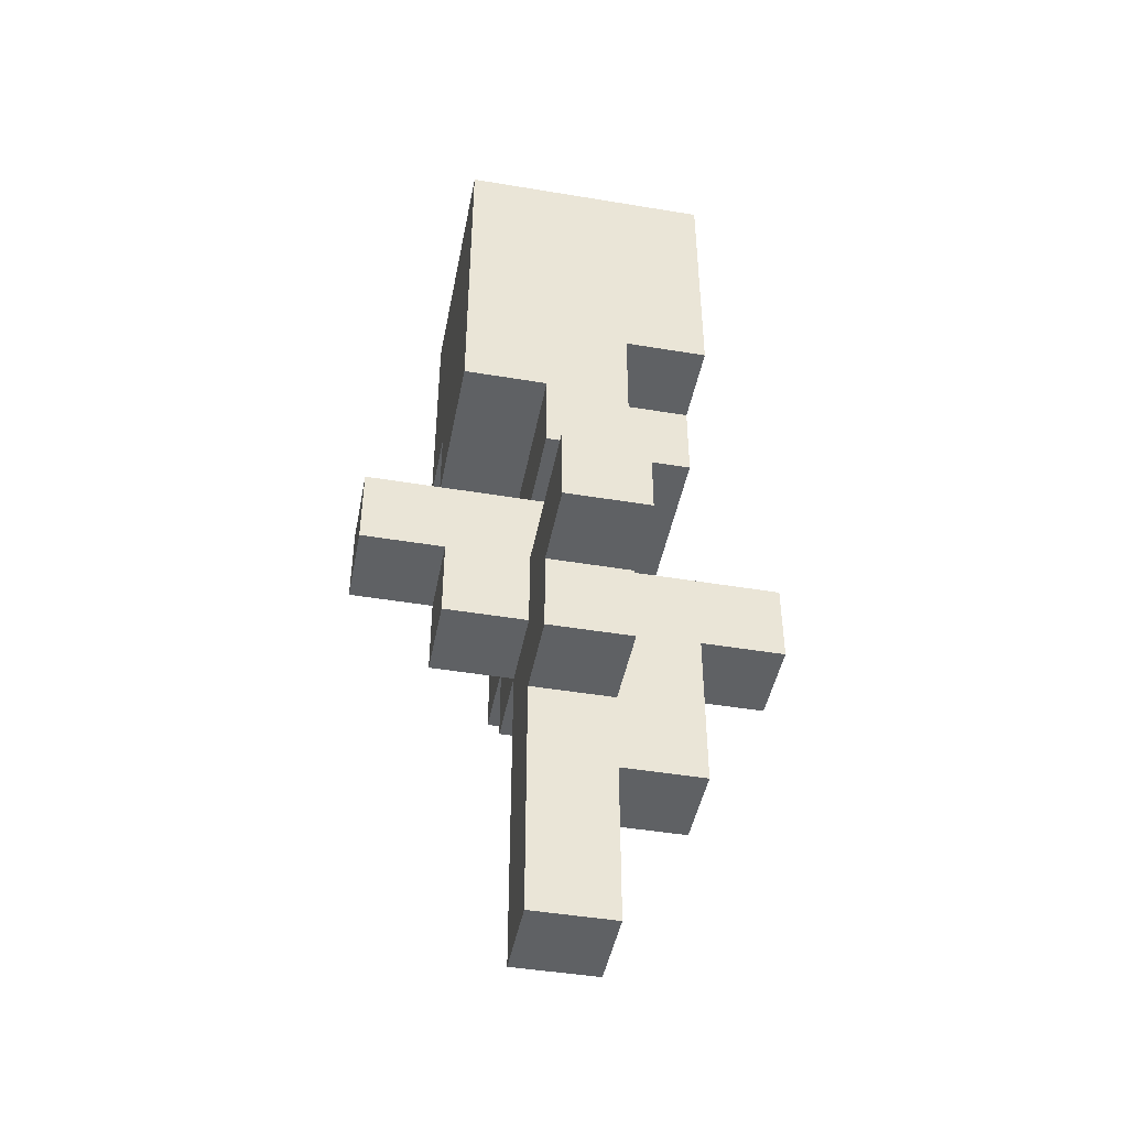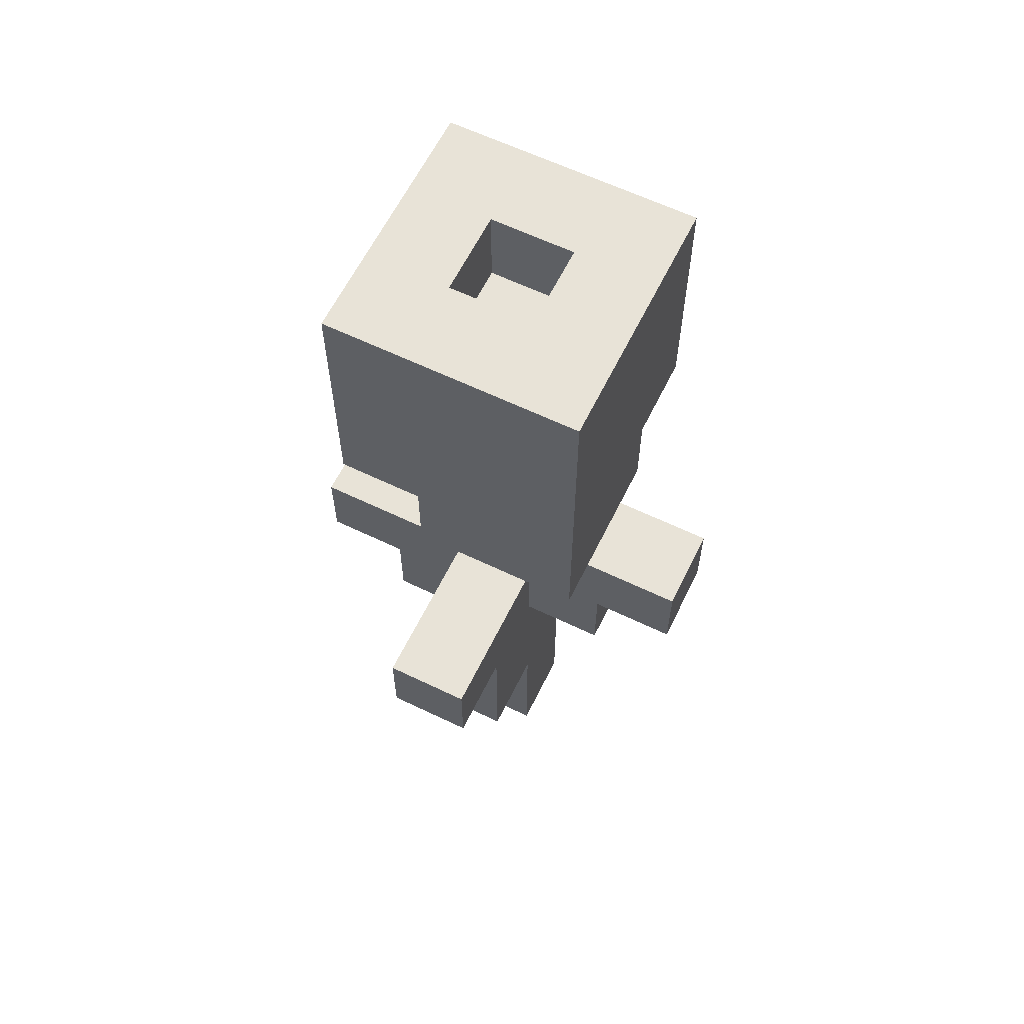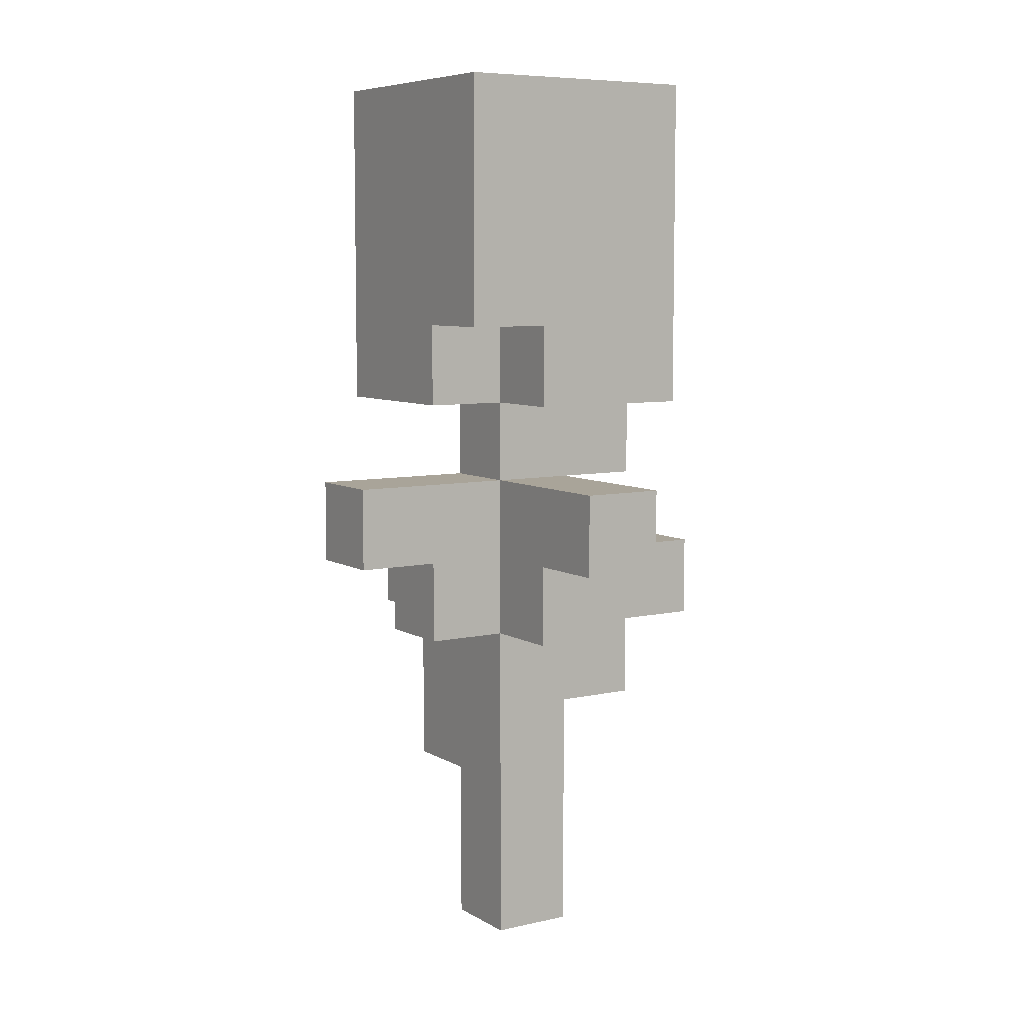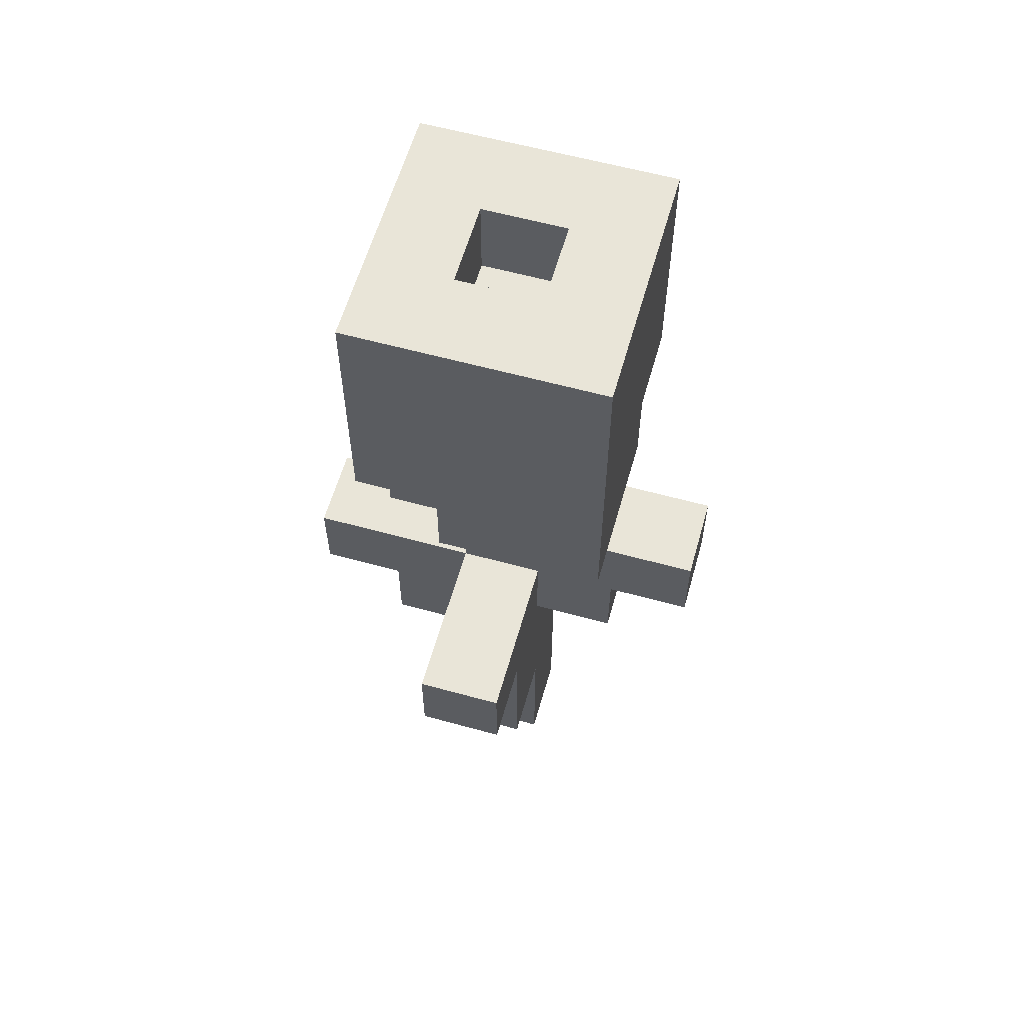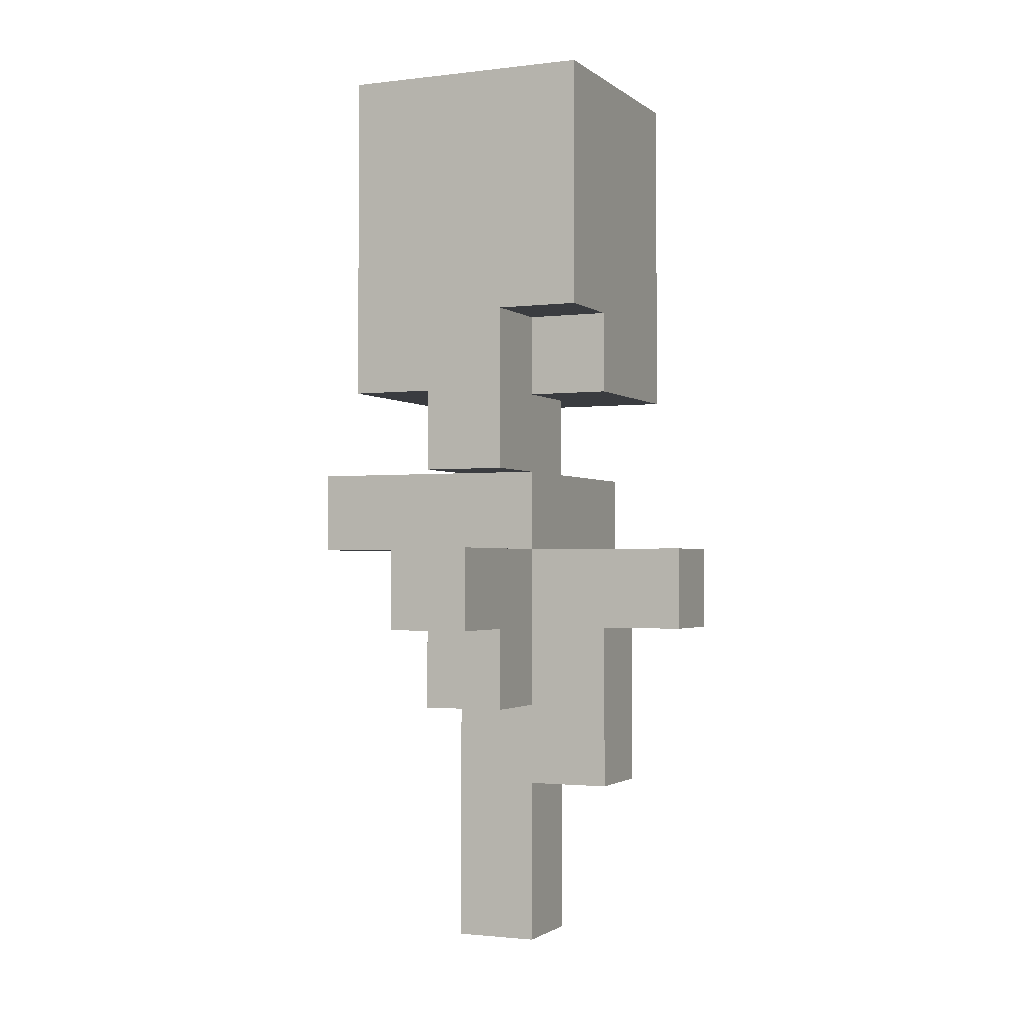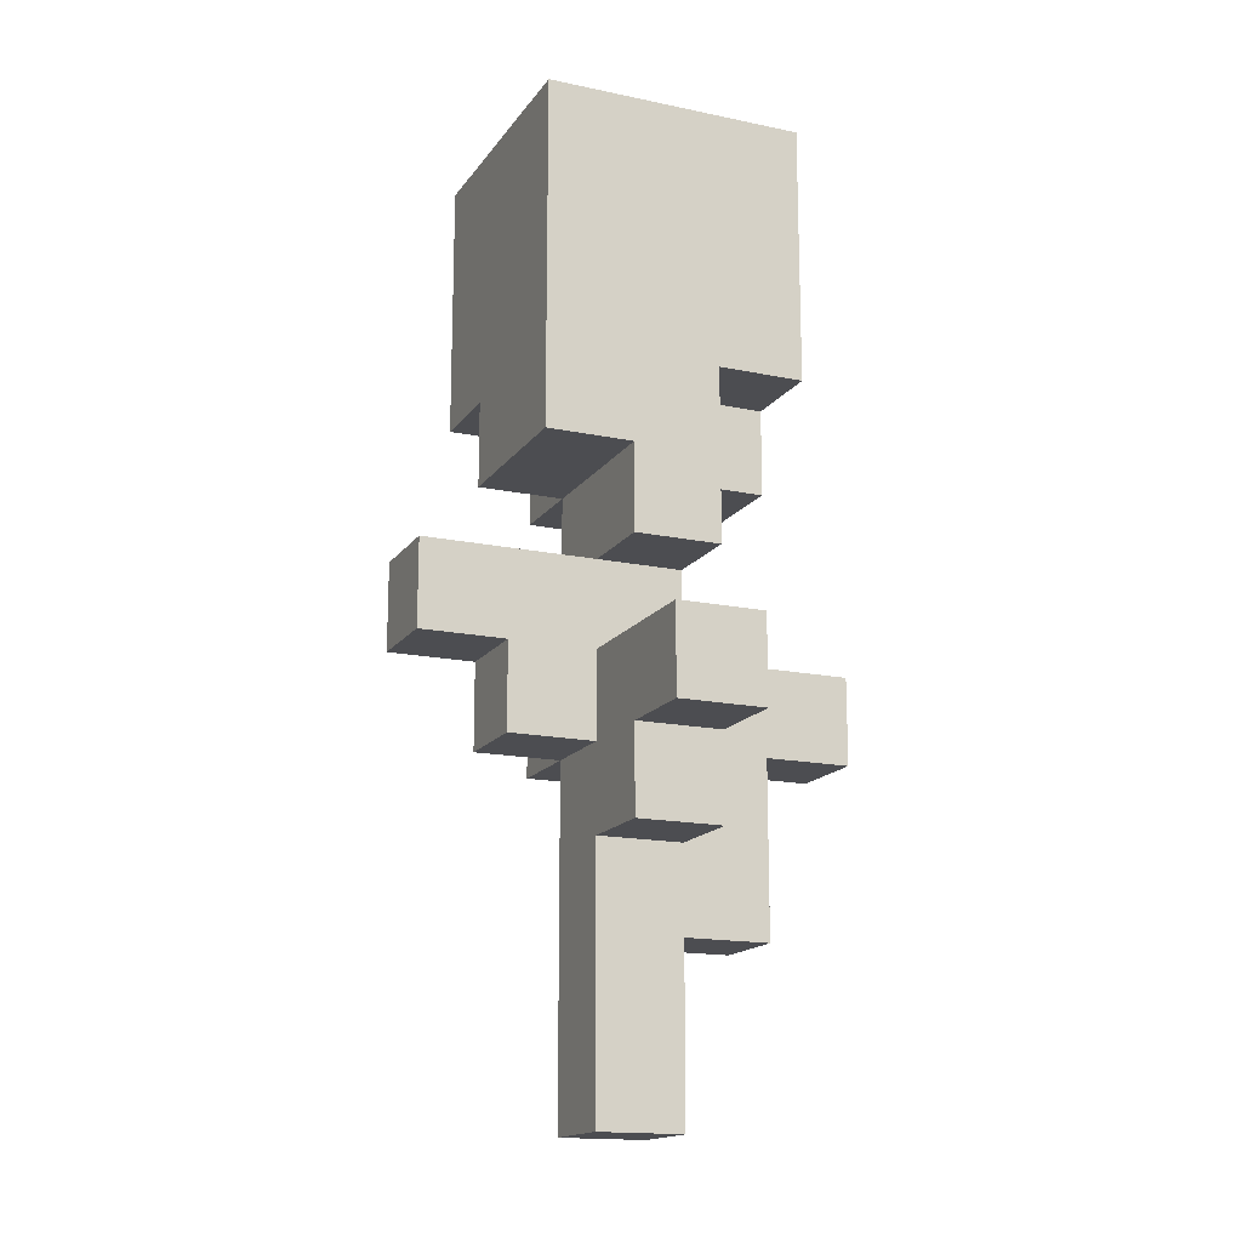
<metadata>
{"format":"obj","ext":"obj","renderer":"f3d","projection":"perspective","resolution":1024,"background":"white","views":[{"elev":-45.4,"azim":79.1,"up":"+Y"},{"elev":61.9,"azim":-153.9,"up":"+Y"},{"elev":7.3,"azim":-32.7,"up":"+Y"},{"elev":59.7,"azim":-164.2,"up":"+Y"},{"elev":-1.8,"azim":113.9,"up":"+Y"},{"elev":-16.2,"azim":66.5,"up":"+Y"}]}
</metadata>
<code>
o
v -0.2 0.5 -0.2
v -0.2 0.5 -0.3
v -0.2 0.6 -0.2
v -0.2 0.6 -0.3
v -0.1 0.4 -0.2
v -0.1 0.4 -0.3
v -0.1 0.5 -0.2
v -0.1 0.5 -0.3
v -0.1 0.7 -0.2
v -0.1 0.7 -0.4
v -0.1 0.8 -0.1
v -0.1 0.8 -0.2
v -0.1 0.8 -0.4
v -0.1 0.9 -0.1
v -0.1 0.9 -0.2
v -0.1 1.1 -0.1
v -0.1 1.1 -0.4
v 0 0 -0.2
v 0 0 -0.3
v 0 0.2 -0.2
v 0 0.2 -0.3
v 0 0.2 -0.4
v 0 0.4 -0.1
v 0 0.4 -0.2
v 0 0.4 -0.3
v 0 0.4 -0.4
v 0 0.4 -0.5
v 0 0.5 0
v 0 0.5 -0.1
v 0 0.5 -0.2
v 0 0.5 -0.3
v 0 0.5 -0.5
v 0 0.6 0
v 0 0.6 -0.2
v 0 0.6 -0.3
v 0 0.7 -0.1
v 0 0.7 -0.2
v 0 0.7 -0.3
v 0 0.8 -0.1
v 0 0.8 -0.2
v 0.1 1 -0.2
v 0.1 1 -0.3
v 0.1 1.1 -0.2
v 0.1 1.1 -0.3
v 0 1 -0.2
v 0 1 -0.3
v 0 1.1 -0.2
v 0 1.1 -0.3
v 0.1 0 -0.2
v 0.1 0 -0.3
v 0.1 0.2 -0.2
v 0.1 0.2 -0.3
v 0.1 0.2 -0.4
v 0.1 0.3 -0.2
v 0.1 0.3 -0.3
v 0.1 0.4 -0.1
v 0.1 0.4 -0.2
v 0.1 0.4 -0.3
v 0.1 0.4 -0.4
v 0.1 0.4 -0.5
v 0.1 0.5 0
v 0.1 0.5 -0.1
v 0.1 0.5 -0.2
v 0.1 0.5 -0.3
v 0.1 0.5 -0.5
v 0.1 0.6 0
v 0.1 0.6 -0.2
v 0.1 0.6 -0.3
v 0.1 0.7 -0.3
v 0.1 0.7 -0.4
v 0.1 0.8 -0.3
v 0.1 0.8 -0.4
v 0.2 0.3 -0.2
v 0.2 0.3 -0.3
v 0.2 0.4 -0.2
v 0.2 0.4 -0.3
v 0.2 0.6 -0.2
v 0.2 0.6 -0.3
v 0.2 0.7 -0.1
v 0.2 0.7 -0.2
v 0.2 0.7 -0.3
v 0.2 0.8 -0.1
v 0.2 0.8 -0.2
v 0.2 0.8 -0.3
v 0.2 0.8 -0.4
v 0.2 1.1 -0.1
v 0.2 1.1 -0.4
v 0.3 0.4 -0.2
v 0.3 0.4 -0.3
v 0.3 0.5 -0.2
v 0.3 0.5 -0.3
v 0 0.5 0
v 0 0.6 0
v 0.1 0.5 0
v 0.1 0.6 0
v -0.1 0.8 -0.1
v -0.1 0.9 -0.1
v -0.1 1.1 -0.1
v 0 0.4 -0.1
v 0 0.5 -0.1
v 0 0.7 -0.1
v 0 0.8 -0.1
v 0 0.9 -0.1
v 0.1 0.4 -0.1
v 0.1 0.5 -0.1
v 0.2 0.7 -0.1
v 0.2 0.8 -0.1
v 0.2 1.1 -0.1
v -0.2 0.5 -0.2
v -0.2 0.6 -0.2
v -0.1 0.4 -0.2
v -0.1 0.5 -0.2
v -0.1 0.7 -0.2
v -0.1 0.8 -0.2
v 0 0 -0.2
v 0 0.2 -0.2
v 0 0.4 -0.2
v 0 0.5 -0.2
v 0 0.6 -0.2
v 0 0.7 -0.2
v 0 0.8 -0.2
v 0.1 0 -0.2
v 0.1 0.2 -0.2
v 0.1 0.3 -0.2
v 0.1 0.4 -0.2
v 0.1 0.5 -0.2
v 0.1 0.6 -0.2
v 0.2 0.3 -0.2
v 0.2 0.4 -0.2
v 0.2 0.5 -0.2
v 0.2 0.6 -0.2
v 0.2 0.7 -0.2
v 0.3 0.4 -0.2
v 0.3 0.5 -0.2
v 0 1 -0.3
v 0 1.1 -0.3
v 0.1 1 -0.3
v 0.1 1.1 -0.3
v 0 1 -0.2
v 0 1.1 -0.2
v 0.1 1 -0.2
v 0.1 1.1 -0.2
v -0.2 0.5 -0.3
v -0.2 0.6 -0.3
v -0.1 0.4 -0.3
v -0.1 0.5 -0.3
v 0 0 -0.3
v 0 0.2 -0.3
v 0 0.4 -0.3
v 0 0.5 -0.3
v 0 0.6 -0.3
v 0 0.7 -0.3
v 0.1 0 -0.3
v 0.1 0.2 -0.3
v 0.1 0.3 -0.3
v 0.1 0.4 -0.3
v 0.1 0.5 -0.3
v 0.1 0.6 -0.3
v 0.1 0.7 -0.3
v 0.1 0.8 -0.3
v 0.2 0.3 -0.3
v 0.2 0.4 -0.3
v 0.2 0.5 -0.3
v 0.2 0.6 -0.3
v 0.2 0.7 -0.3
v 0.2 0.8 -0.3
v 0.3 0.4 -0.3
v 0.3 0.5 -0.3
v -0.1 0.7 -0.4
v -0.1 0.8 -0.4
v -0.1 1.1 -0.4
v 0 0.2 -0.4
v 0 0.4 -0.4
v 0 0.8 -0.4
v 0 0.9 -0.4
v 0.1 0.2 -0.4
v 0.1 0.4 -0.4
v 0.1 0.7 -0.4
v 0.1 0.8 -0.4
v 0.1 0.9 -0.4
v 0.2 0.8 -0.4
v 0.2 1.1 -0.4
v 0 0.4 -0.5
v 0 0.5 -0.5
v 0.1 0.4 -0.5
v 0.1 0.5 -0.5
v 0 0 -0.2
v 0.1 0 -0.2
v 0 0 -0.3
v 0.1 0 -0.3
v 0 0.2 -0.3
v 0.1 0.2 -0.3
v 0 0.2 -0.4
v 0.1 0.2 -0.4
v 0.1 0.3 -0.2
v 0.2 0.3 -0.2
v 0.1 0.3 -0.3
v 0.2 0.3 -0.3
v 0 0.4 -0.1
v 0.1 0.4 -0.1
v -0.1 0.4 -0.2
v 0 0.4 -0.2
v 0.1 0.4 -0.2
v 0.2 0.4 -0.2
v 0.3 0.4 -0.2
v -0.1 0.4 -0.3
v 0 0.4 -0.3
v 0.2 0.4 -0.3
v 0.3 0.4 -0.3
v 0 0.4 -0.4
v 0.1 0.4 -0.4
v 0 0.4 -0.5
v 0.1 0.4 -0.5
v 0 0.5 0
v 0.1 0.5 0
v 0 0.5 -0.1
v 0.1 0.5 -0.1
v -0.2 0.5 -0.2
v -0.1 0.5 -0.2
v -0.2 0.5 -0.3
v -0.1 0.5 -0.3
v 0.1 0.6 -0.2
v 0.2 0.6 -0.2
v 0.1 0.6 -0.3
v 0.2 0.6 -0.3
v 0 0.7 -0.1
v 0.2 0.7 -0.1
v -0.1 0.7 -0.2
v 0 0.7 -0.2
v 0.2 0.7 -0.2
v 0 0.7 -0.3
v 0.1 0.7 -0.3
v -0.1 0.7 -0.4
v 0.1 0.7 -0.4
v -0.1 0.8 -0.1
v 0 0.8 -0.1
v -0.1 0.8 -0.2
v 0 0.8 -0.2
v 0.1 0.8 -0.3
v 0.2 0.8 -0.3
v 0.1 0.8 -0.4
v 0.2 0.8 -0.4
v 0.1 0.5 -0.2
v 0.2 0.5 -0.2
v 0.3 0.5 -0.2
v 0 0.5 -0.3
v 0.1 0.5 -0.3
v 0.2 0.5 -0.3
v 0.3 0.5 -0.3
v 0 0.5 -0.5
v 0.1 0.5 -0.5
v 0 0.6 0
v 0.1 0.6 0
v -0.2 0.6 -0.2
v 0 0.6 -0.2
v 0.1 0.6 -0.2
v -0.2 0.6 -0.3
v 0 0.6 -0.3
v 0 1 -0.2
v 0.1 1 -0.2
v 0 1 -0.3
v 0.1 1 -0.3
v -0.1 1.1 -0.1
v 0.2 1.1 -0.1
v 0 1.1 -0.2
v 0.1 1.1 -0.2
v 0 1.1 -0.3
v 0.1 1.1 -0.3
v -0.1 1.1 -0.4
v 0.2 1.1 -0.4
f 3 2 1
f 4 2 3
f 7 6 5
f 8 6 7
f 12 10 9
f 13 10 12
f 14 12 11
f 15 13 12
f 15 12 14
f 16 15 14
f 17 13 15
f 17 15 16
f 20 19 18
f 21 19 20
f 24 21 20
f 24 22 21
f 25 22 24
f 26 22 25
f 29 24 23
f 30 24 29
f 31 26 25
f 31 27 26
f 32 27 31
f 33 30 29
f 33 29 28
f 34 30 33
f 37 35 34
f 38 35 37
f 39 37 36
f 40 37 39
f 43 42 41
f 44 42 43
f 45 46 47
f 47 46 48
f 49 50 51
f 51 50 52
f 51 52 54
f 52 53 54
f 54 53 55
f 55 53 58
f 58 53 59
f 56 57 62
f 62 57 63
f 59 60 64
f 58 59 64
f 64 60 65
f 62 63 66
f 61 62 66
f 63 64 66
f 66 64 67
f 67 64 68
f 69 70 71
f 71 70 72
f 73 74 75
f 75 74 76
f 77 78 80
f 80 78 81
f 79 80 82
f 80 81 83
f 82 80 83
f 83 81 84
f 83 84 86
f 84 85 86
f 82 83 86
f 86 85 87
f 88 89 90
f 90 89 91
f 94 93 92
f 95 93 94
f 102 97 96
f 103 98 97
f 103 97 102
f 104 100 99
f 105 100 104
f 106 102 101
f 107 103 102
f 107 102 106
f 108 98 103
f 108 103 107
f 112 110 109
f 117 112 111
f 118 110 112
f 118 112 117
f 119 110 118
f 120 114 113
f 121 114 120
f 122 116 115
f 123 117 116
f 123 116 122
f 124 117 123
f 125 117 124
f 127 120 119
f 128 125 124
f 129 126 125
f 129 125 128
f 130 126 129
f 131 120 127
f 132 120 131
f 133 130 129
f 134 130 133
f 137 136 135
f 138 136 137
f 139 140 141
f 141 140 142
f 143 144 146
f 145 146 149
f 146 144 150
f 149 146 150
f 150 144 151
f 147 148 153
f 153 148 154
f 150 151 157
f 151 152 158
f 157 151 158
f 158 152 159
f 155 156 161
f 156 157 162
f 161 156 162
f 162 157 163
f 158 159 164
f 159 160 165
f 164 159 165
f 165 160 166
f 162 163 167
f 167 163 168
f 169 170 174
f 170 171 174
f 174 171 175
f 172 173 176
f 176 173 177
f 169 174 178
f 174 175 178
f 178 175 179
f 175 171 180
f 179 175 180
f 179 180 181
f 180 171 182
f 181 180 182
f 183 184 185
f 185 184 186
f 189 188 187
f 190 188 189
f 193 192 191
f 194 192 193
f 197 196 195
f 198 196 197
f 202 200 199
f 203 200 202
f 206 202 201
f 207 202 206
f 208 205 204
f 209 205 208
f 212 211 210
f 213 211 212
f 216 215 214
f 217 215 216
f 220 219 218
f 221 219 220
f 224 223 222
f 225 223 224
f 229 227 226
f 230 227 229
f 231 229 228
f 233 231 228
f 233 232 231
f 234 232 233
f 237 236 235
f 238 236 237
f 241 240 239
f 242 240 241
f 243 244 247
f 244 245 248
f 247 244 248
f 248 245 249
f 246 247 250
f 250 247 251
f 252 253 255
f 255 253 256
f 254 255 257
f 257 255 258
f 259 260 261
f 261 260 262
f 263 264 265
f 265 264 266
f 263 265 267
f 266 264 268
f 263 267 269
f 267 268 269
f 268 264 270
f 269 268 270

</code>
